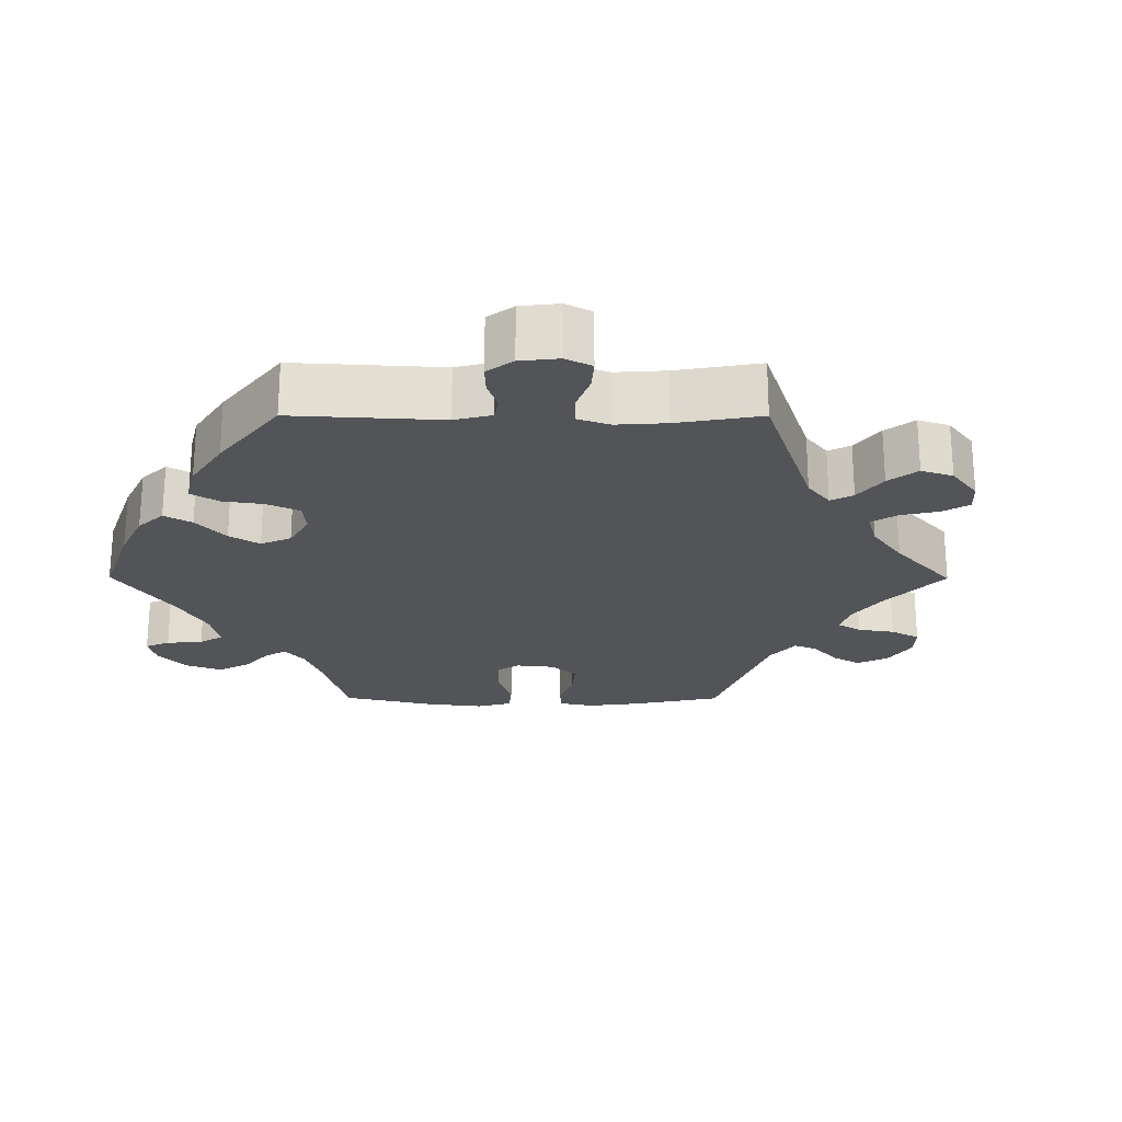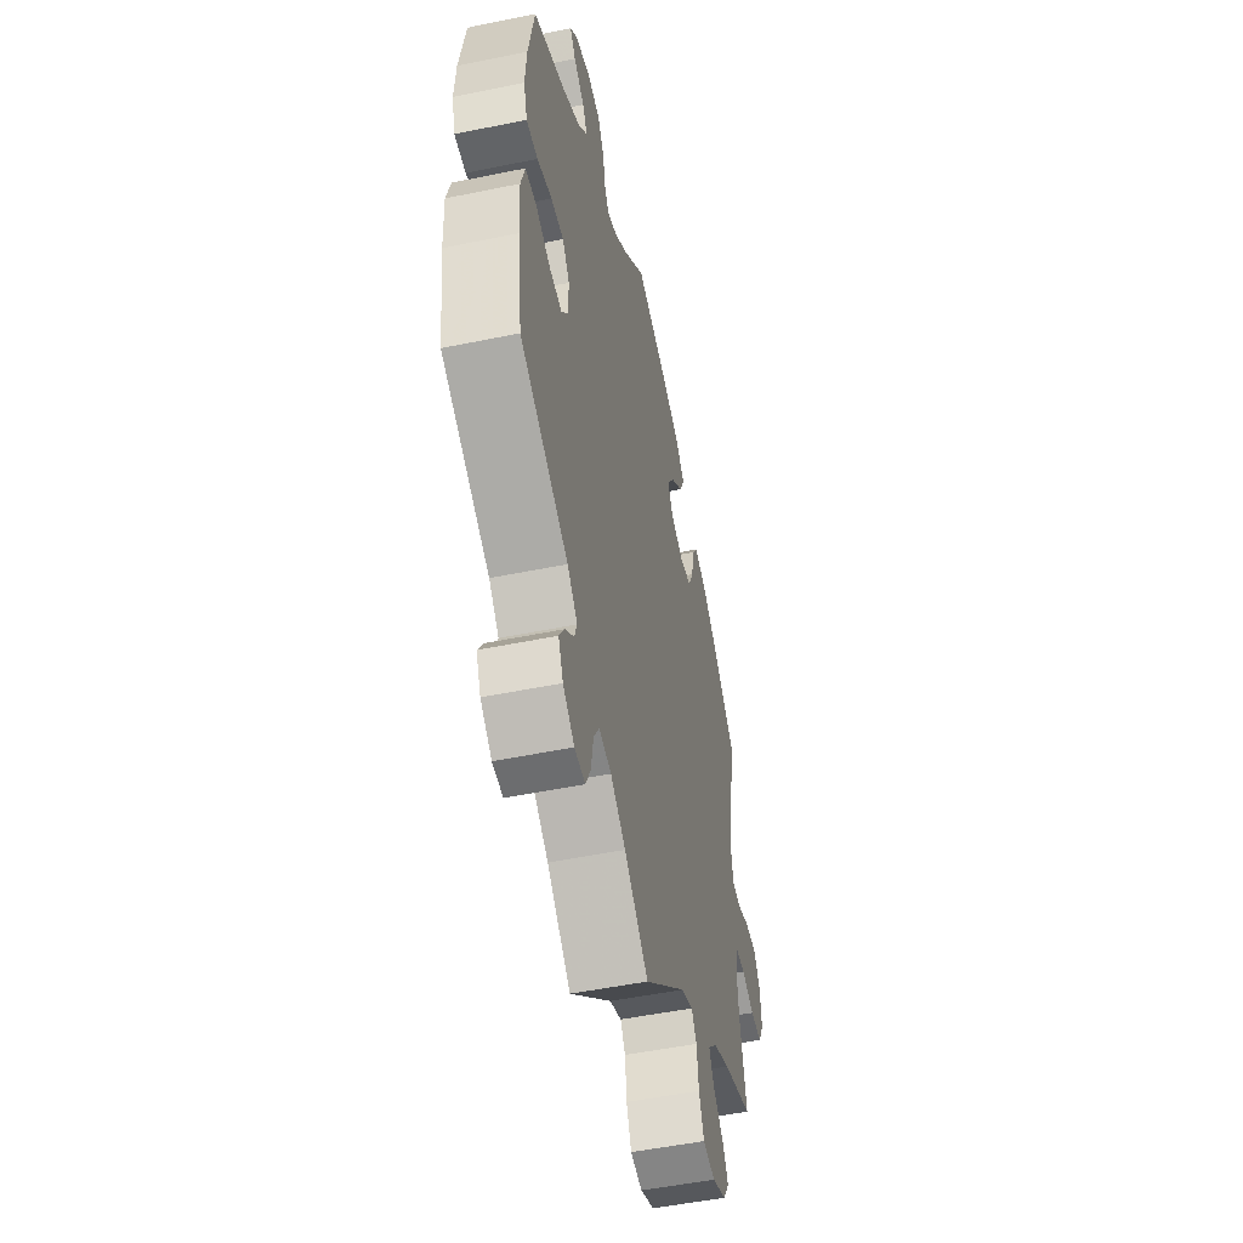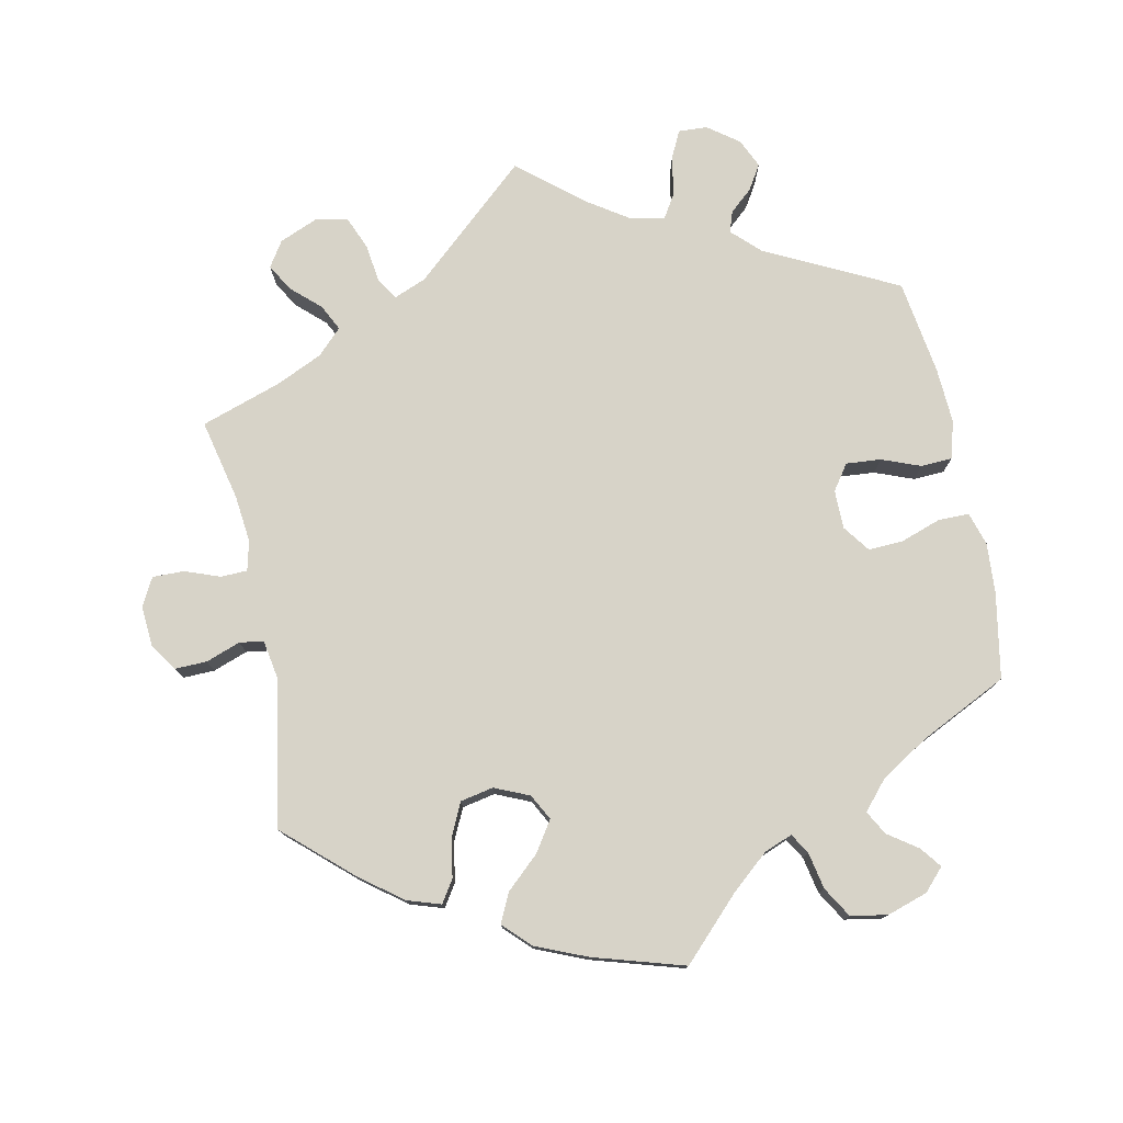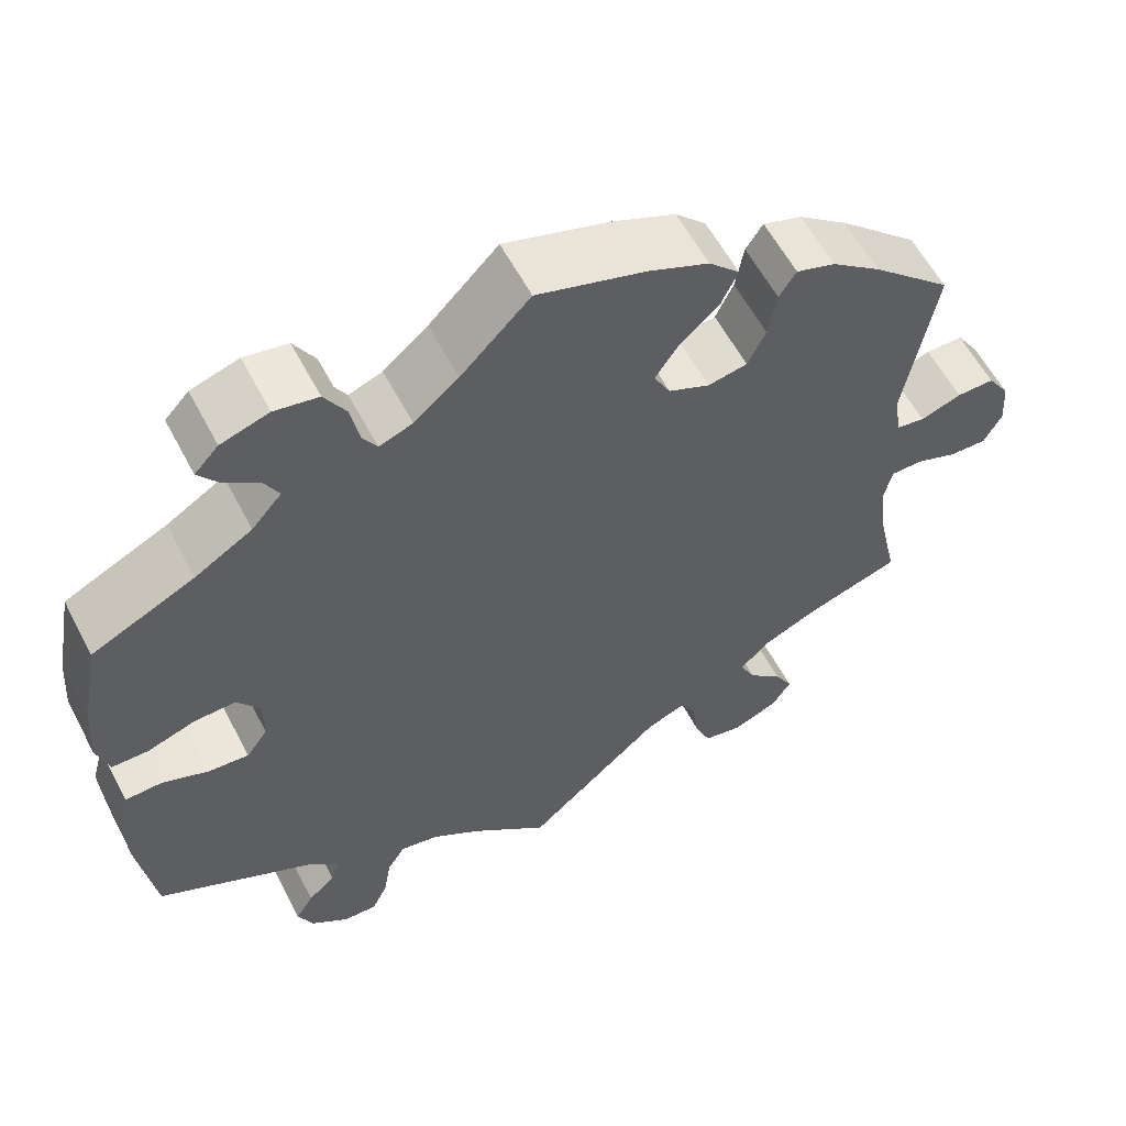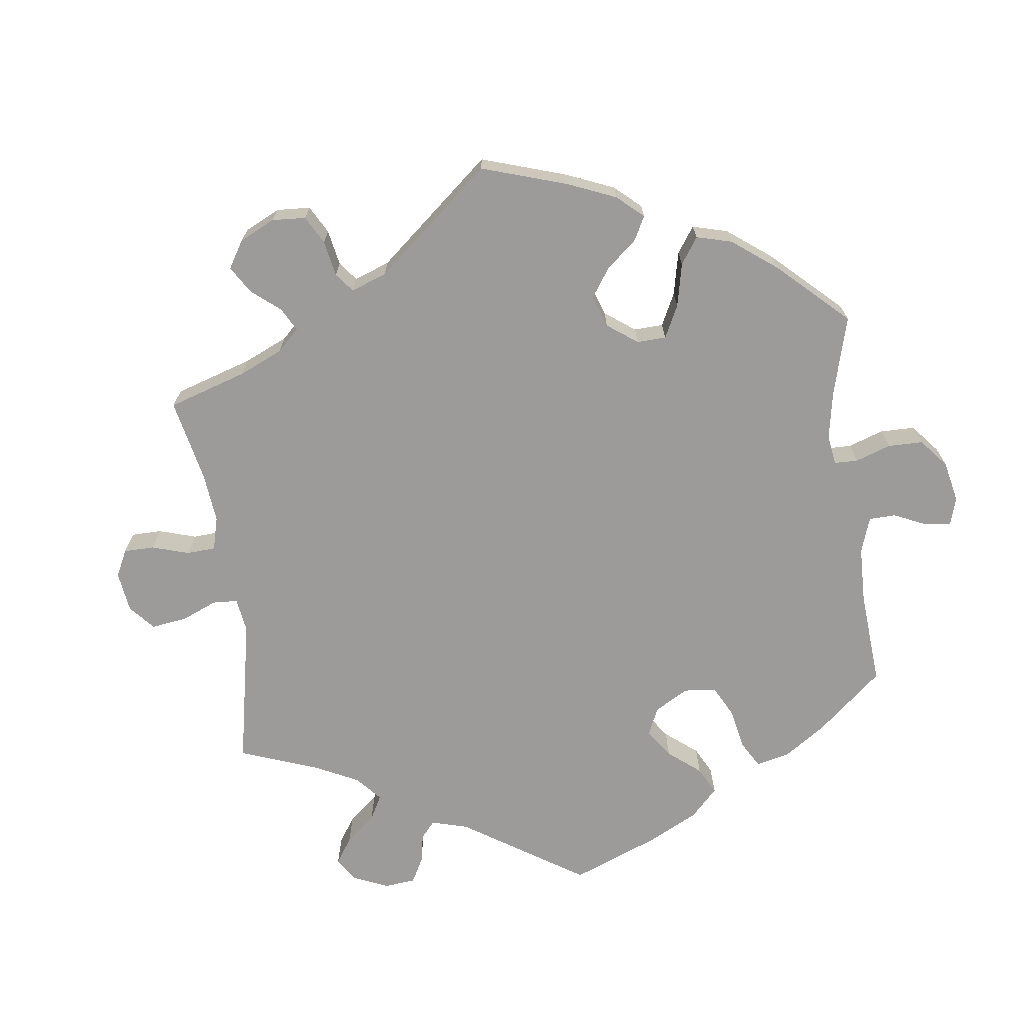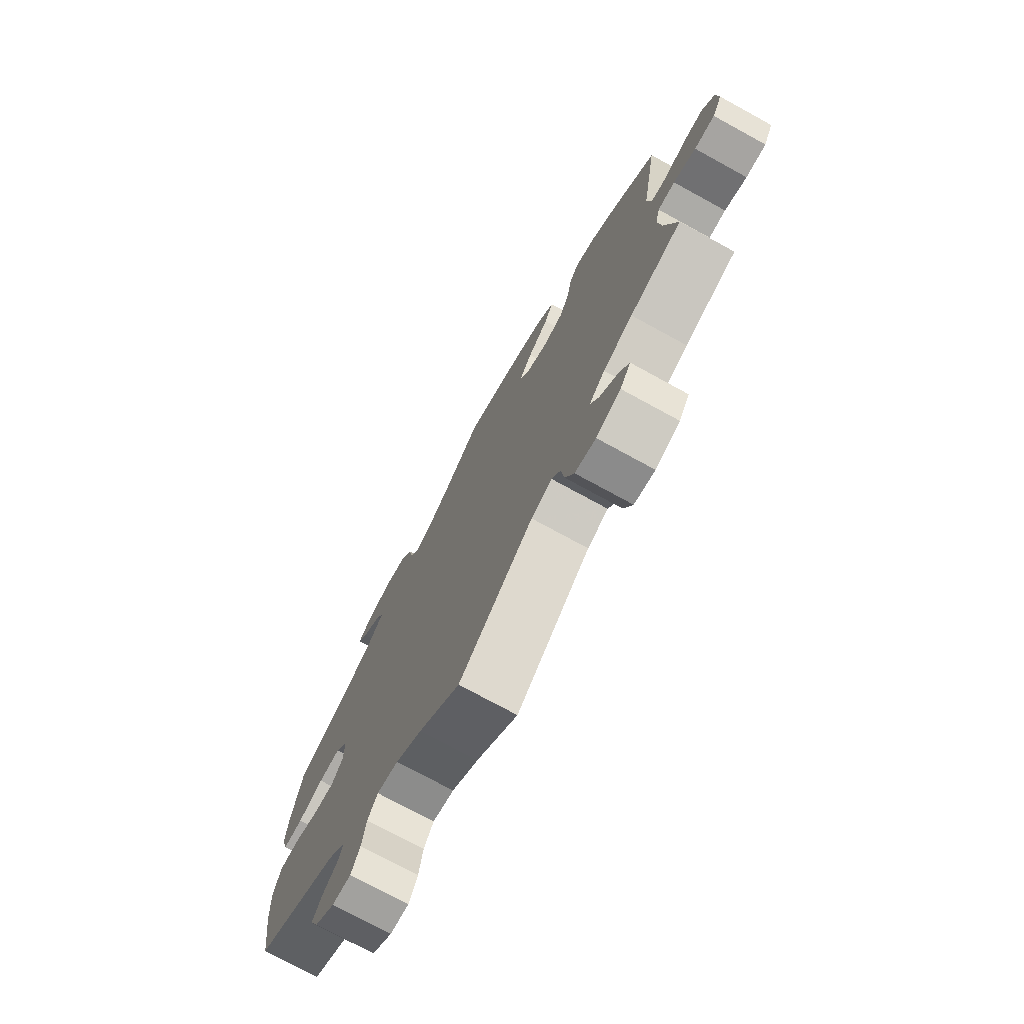
<metadata>
{"format":"obj","ext":"obj","renderer":"f3d","projection":"perspective","resolution":1024,"background":"white","views":[{"elev":-22.8,"azim":149.8,"up":"+Y"},{"elev":-51.1,"azim":102.6,"up":"+Z"},{"elev":77.1,"azim":-11.8,"up":"+Y"},{"elev":58.6,"azim":152.5,"up":"+Z"},{"elev":-69.8,"azim":-52.4,"up":"+Y"},{"elev":-74.7,"azim":-118.7,"up":"+Z"}]}
</metadata>
<code>
v 0.522 0.07 0.171
v 0.527 0.07 0.101
v 0.513 0.07 0.055
v 0.47 0.07 0.055
v 0.414 0.07 0.074
v 0.366 0.07 0.076
v 0.339 0.07 0.039
v 0.339 0.07 -0.015
v 0.364 0.07 -0.05
v 0.412 0.07 -0.046
v 0.466 0.07 -0.025
v 0.509 0.07 -0.027
v 0.524 0.07 -0.079
v 0.52 0.07 -0.157
v 0.501 0.07 -0.288
v 0.319 0.07 -0.38
v 0.281 0.07 -0.417
v 0.291 0.07 -0.446
v 0.323 0.07 -0.474
v 0.344 0.07 -0.508
v 0.326 0.07 -0.548
v 0.283 0.07 -0.58
v 0.243 0.07 -0.582
v 0.224 0.07 -0.543
v 0.215 0.07 -0.49
v 0.194 0.07 -0.456
v 0.148 0.07 -0.465
v 0.091 0.07 -0.503
v 0.001 0.07 -0.578
v -0.159 0.07 -0.436
v -0.204 0.07 -0.418
v -0.223 0.07 -0.447
v -0.23 0.07 -0.501
v -0.249 0.07 -0.547
v -0.294 0.07 -0.556
v -0.347 0.07 -0.534
v -0.37 0.07 -0.499
v -0.349 0.07 -0.462
v -0.309 0.07 -0.425
v -0.291 0.07 -0.389
v -0.325 0.07 -0.355
v -0.389 0.07 -0.326
v -0.501 0.07 -0.289
v -0.476 0.07 -0.177
v -0.469 0.07 -0.111
v -0.479 0.07 -0.07
v -0.516 0.07 -0.069
v -0.564 0.07 -0.087
v -0.608 0.07 -0.088
v -0.629 0.07 -0.049
v -0.625 0.07 0.006
v -0.599 0.07 0.045
v -0.555 0.07 0.044
v -0.507 0.07 0.027
v -0.474 0.07 0.032
v -0.465 0.07 0.084
v -0.501 0.07 0.289
v -0.408 0.07 0.373
v -0.35 0.07 0.417
v -0.304 0.07 0.432
v -0.284 0.07 0.401
v -0.274 0.07 0.346
v -0.253 0.07 0.302
v -0.207 0.07 0.293
v -0.159 0.07 0.314
v -0.14 0.07 0.35
v -0.168 0.07 0.392
v -0.214 0.07 0.434
v -0.233 0.07 0.474
v -0.197 0.07 0.51
v -0.126 0.07 0.54
v 0 0.07 0.578
v 0.081 0.07 0.496
v 0.133 0.07 0.452
v 0.172 0.07 0.437
v 0.189 0.07 0.465
v 0.199 0.07 0.516
v 0.224 0.07 0.558
v 0.275 0.07 0.567
v 0.331 0.07 0.549
v 0.359 0.07 0.519
v 0.337 0.07 0.49
v 0.296 0.07 0.461
v 0.278 0.07 0.428
v 0.313 0.07 0.388
v 0.38 0.07 0.347
v 0.5 0.07 0.289
v 0.522 0 0.171
v 0.527 0 0.101
v 0.513 0 0.055
v 0.47 0 0.055
v 0.414 0 0.074
v 0.366 0 0.076
v 0.339 0 0.039
v 0.339 0 -0.015
v 0.364 0 -0.05
v 0.412 0 -0.046
v 0.466 0 -0.025
v 0.509 0 -0.027
v 0.524 0 -0.079
v 0.52 0 -0.157
v 0.501 0 -0.288
v 0.319 0 -0.38
v 0.281 0 -0.417
v 0.291 0 -0.446
v 0.323 0 -0.474
v 0.344 0 -0.508
v 0.326 0 -0.548
v 0.283 0 -0.58
v 0.243 0 -0.582
v 0.224 0 -0.543
v 0.215 0 -0.49
v 0.194 0 -0.456
v 0.148 0 -0.465
v 0.091 0 -0.503
v 0.001 0 -0.578
v -0.159 0 -0.436
v -0.204 0 -0.418
v -0.223 0 -0.447
v -0.23 0 -0.501
v -0.249 0 -0.547
v -0.294 0 -0.556
v -0.347 0 -0.534
v -0.37 0 -0.499
v -0.349 0 -0.462
v -0.309 0 -0.425
v -0.291 0 -0.389
v -0.325 0 -0.355
v -0.389 0 -0.326
v -0.501 0 -0.289
v -0.476 0 -0.177
v -0.469 0 -0.111
v -0.479 0 -0.07
v -0.516 0 -0.069
v -0.564 0 -0.087
v -0.608 0 -0.088
v -0.629 0 -0.049
v -0.625 0 0.006
v -0.599 0 0.045
v -0.555 0 0.044
v -0.507 0 0.027
v -0.474 0 0.032
v -0.465 0 0.084
v -0.501 0 0.289
v -0.408 0 0.373
v -0.35 0 0.417
v -0.304 0 0.432
v -0.284 0 0.401
v -0.274 0 0.346
v -0.253 0 0.302
v -0.207 0 0.293
v -0.159 0 0.314
v -0.14 0 0.35
v -0.168 0 0.392
v -0.214 0 0.434
v -0.233 0 0.474
v -0.197 0 0.51
v -0.126 0 0.54
v 0 0 0.578
v 0.081 0 0.496
v 0.133 0 0.452
v 0.172 0 0.437
v 0.189 0 0.465
v 0.199 0 0.516
v 0.224 0 0.558
v 0.275 0 0.567
v 0.331 0 0.549
v 0.359 0 0.519
v 0.337 0 0.49
v 0.296 0 0.461
v 0.278 0 0.428
v 0.313 0 0.388
v 0.38 0 0.347
v 0.5 0 0.289
f 86 87 1 2
f 85 86 2 3
f 84 85 3 4
f 80 81 82 83
f 80 83 84
f 79 80 84
f 76 77 78 79
f 75 76 79 84
f 70 71 72 73
f 70 73 74
f 67 68 69 70
f 66 67 70 74
f 65 66 74 75
f 59 60 61 62
f 59 62 63
f 56 57 58 59
f 55 56 59 63
f 51 52 53 54
f 51 54 55
f 50 51 55
f 47 48 49 50
f 46 47 50 55
f 45 46 55 63
f 42 43 44
f 41 42 44 45
f 40 41 45 63
f 36 37 38 39
f 36 39 40
f 35 36 40
f 32 33 34 35
f 32 35 40 63
f 28 29 30
f 27 28 30 31
f 26 27 31
f 22 23 24 25
f 22 25 26
f 21 22 26
f 18 19 20 21
f 17 18 21 26
f 16 17 26 31
f 14 15 16 31
f 10 11 12 13
f 9 10 13 14
f 75 84 4 5
f 64 65 75 5
f 31 32 63 64
f 9 14 31 64
f 8 9 64
f 7 8 64
f 6 7 64
f 5 6 64
f 89 88 174 173
f 90 89 173 172
f 91 90 172 171
f 170 169 168 167
f 171 170 167
f 171 167 166
f 166 165 164 163
f 171 166 163 162
f 160 159 158 157
f 161 160 157
f 157 156 155 154
f 161 157 154 153
f 162 161 153 152
f 149 148 147 146
f 150 149 146
f 146 145 144 143
f 150 146 143 142
f 141 140 139 138
f 142 141 138
f 142 138 137
f 137 136 135 134
f 142 137 134 133
f 150 142 133 132
f 131 130 129
f 132 131 129 128
f 150 132 128 127
f 126 125 124 123
f 127 126 123
f 127 123 122
f 122 121 120 119
f 150 127 122 119
f 117 116 115
f 118 117 115 114
f 118 114 113
f 112 111 110 109
f 113 112 109
f 113 109 108
f 108 107 106 105
f 113 108 105 104
f 118 113 104 103
f 118 103 102 101
f 100 99 98 97
f 101 100 97 96
f 92 91 171 162
f 92 162 152 151
f 151 150 119 118
f 151 118 101 96
f 151 96 95
f 151 95 94
f 151 94 93
f 151 93 92
f 1 88 89 2
f 2 89 90 3
f 3 90 91 4
f 4 91 92 5
f 5 92 93 6
f 6 93 94 7
f 7 94 95 8
f 8 95 96 9
f 9 96 97 10
f 10 97 98 11
f 11 98 99 12
f 12 99 100 13
f 13 100 101 14
f 14 101 102 15
f 15 102 103 16
f 16 103 104 17
f 17 104 105 18
f 18 105 106 19
f 19 106 107 20
f 20 107 108 21
f 21 108 109 22
f 22 109 110 23
f 23 110 111 24
f 24 111 112 25
f 25 112 113 26
f 26 113 114 27
f 27 114 115 28
f 28 115 116 29
f 29 116 117 30
f 30 117 118 31
f 31 118 119 32
f 32 119 120 33
f 33 120 121 34
f 34 121 122 35
f 35 122 123 36
f 36 123 124 37
f 37 124 125 38
f 38 125 126 39
f 39 126 127 40
f 40 127 128 41
f 41 128 129 42
f 42 129 130 43
f 43 130 131 44
f 44 131 132 45
f 45 132 133 46
f 46 133 134 47
f 47 134 135 48
f 48 135 136 49
f 49 136 137 50
f 50 137 138 51
f 51 138 139 52
f 52 139 140 53
f 53 140 141 54
f 54 141 142 55
f 55 142 143 56
f 56 143 144 57
f 57 144 145 58
f 58 145 146 59
f 59 146 147 60
f 60 147 148 61
f 61 148 149 62
f 62 149 150 63
f 63 150 151 64
f 64 151 152 65
f 65 152 153 66
f 66 153 154 67
f 67 154 155 68
f 68 155 156 69
f 69 156 157 70
f 70 157 158 71
f 71 158 159 72
f 72 159 160 73
f 73 160 161 74
f 74 161 162 75
f 75 162 163 76
f 76 163 164 77
f 77 164 165 78
f 78 165 166 79
f 79 166 167 80
f 80 167 168 81
f 81 168 169 82
f 82 169 170 83
f 83 170 171 84
f 84 171 172 85
f 85 172 173 86
f 86 173 174 87
f 87 174 88 1

</code>
